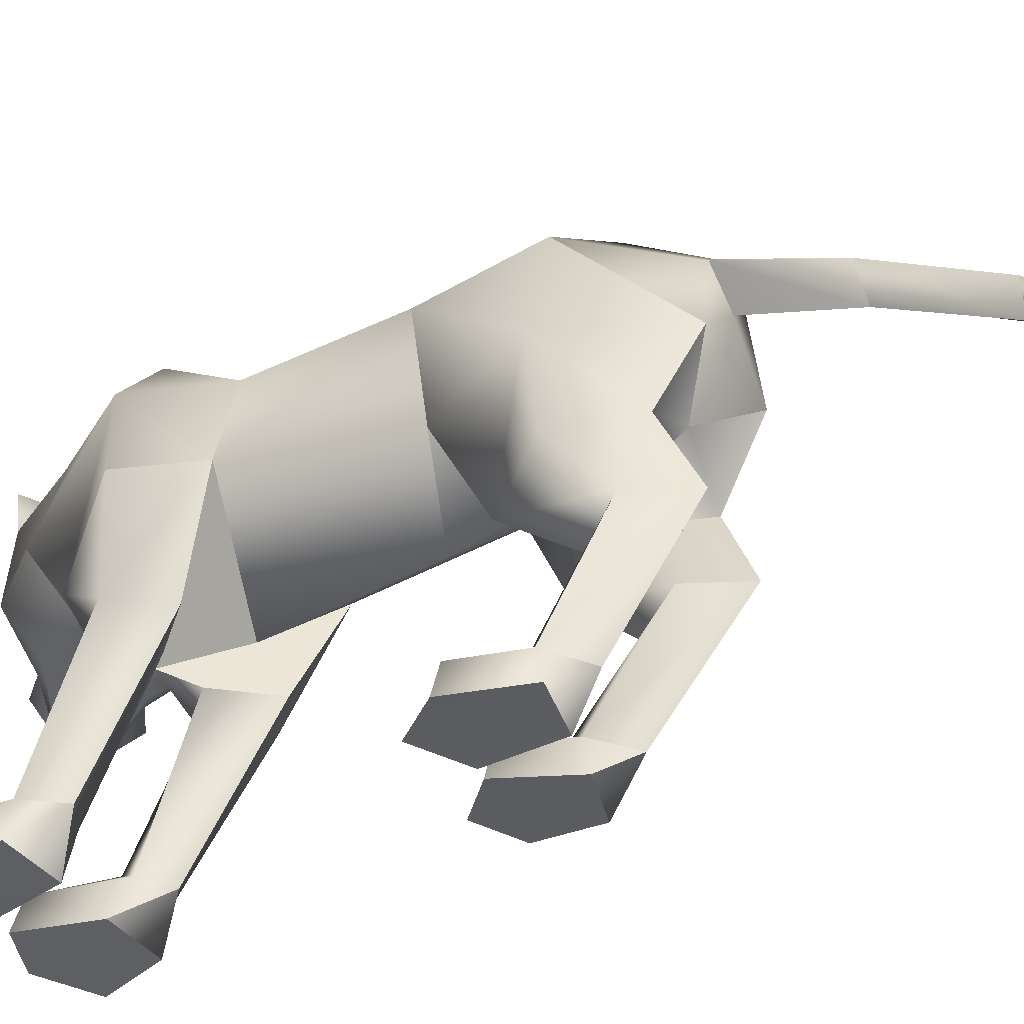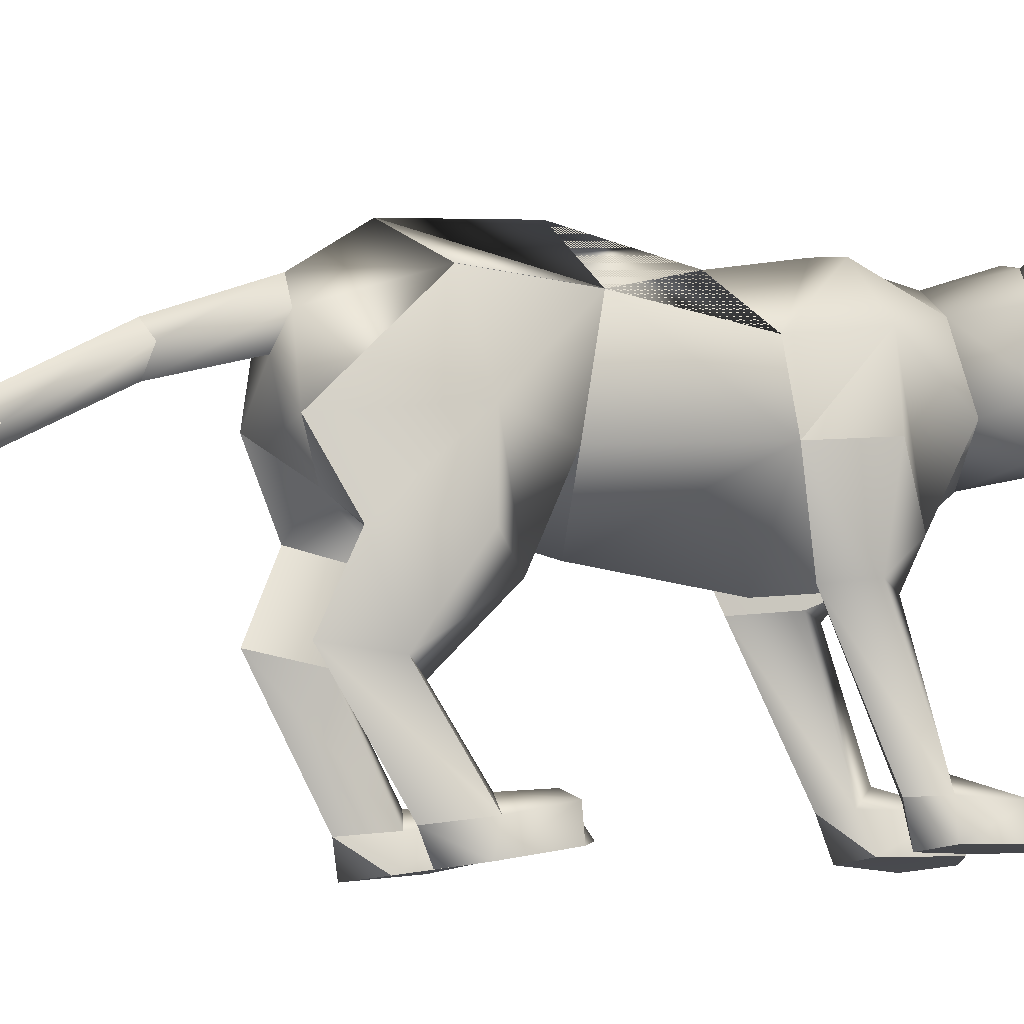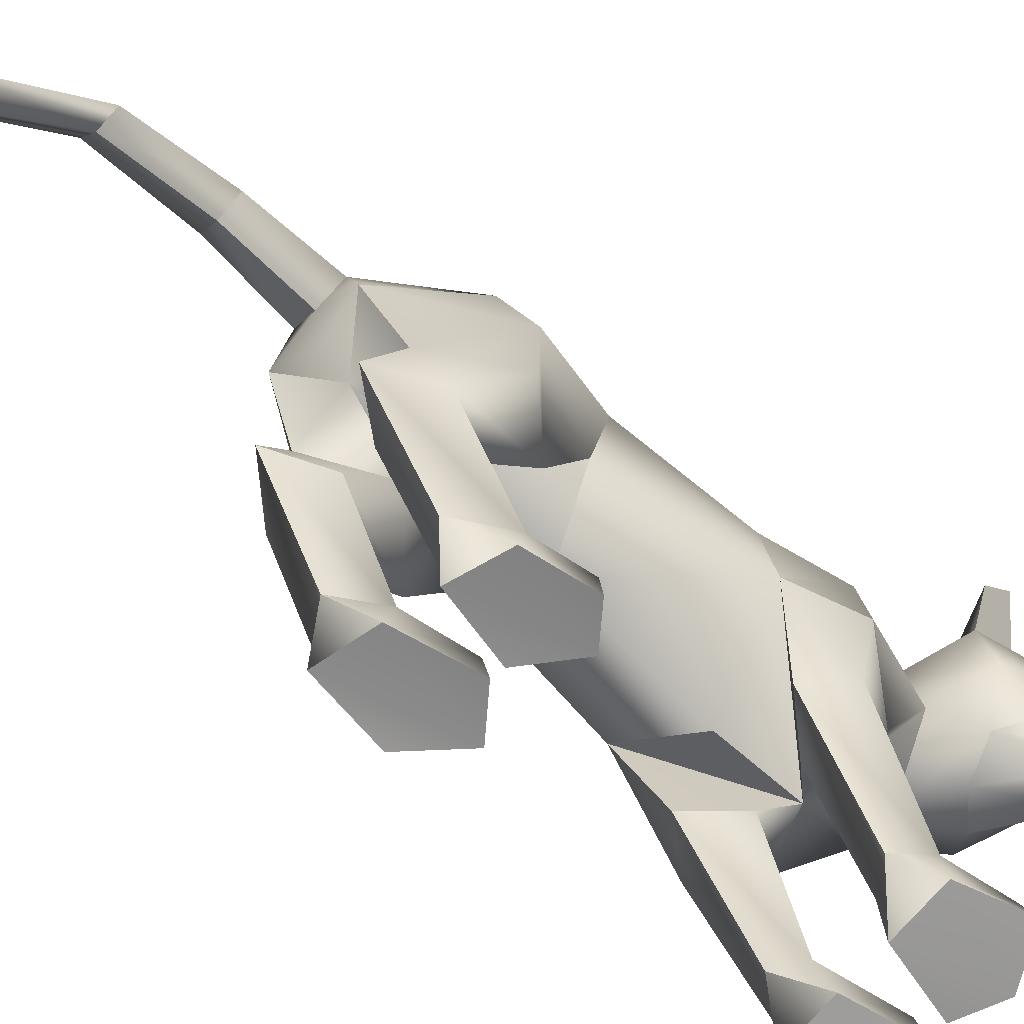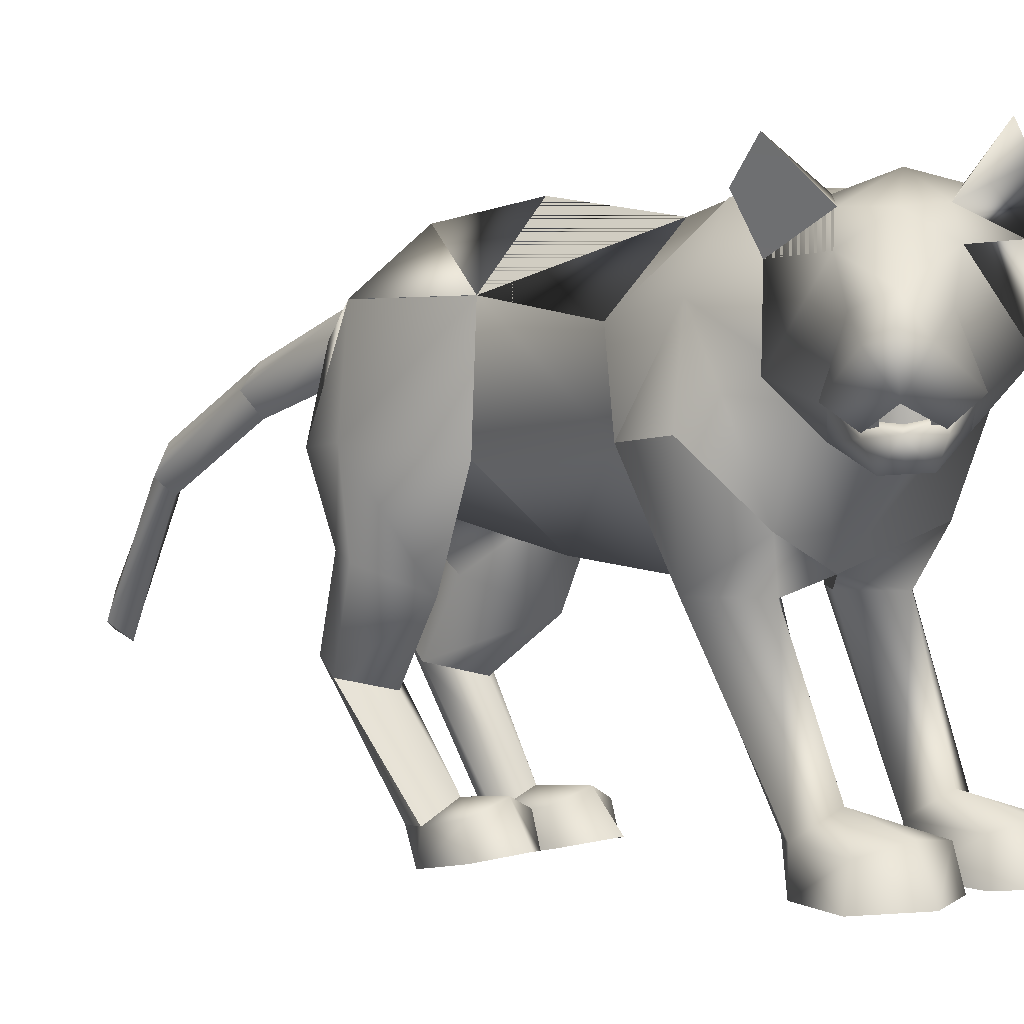
<metadata>
{"format":"obj","ext":"obj","renderer":"f3d","projection":"perspective","resolution":1024,"background":"white","views":[{"elev":-41.6,"azim":124.1,"up":"+Y"},{"elev":-12.5,"azim":-116.5,"up":"+Y"},{"elev":-70.6,"azim":-130.2,"up":"+Y"},{"elev":3.7,"azim":-38.8,"up":"+Y"}]}
</metadata>
<code>
o nodes[115]___standing_lookwtf.001_meshes[0].003
v -0.2272 0.2293 0.4374
v -0.2369 0.2227 0.451
v -0.2102 0.1817 0.4247
v -0.1686 0.3144 0.477
v -0.007713 0.2682 0.4295
v -0.141 0.3717 0.4613
v -0.2353 0.3321 0.471
v -0.2251 0.2848 0.506
v -0.251 0.2307 0.4912
v -0.1421 0.2383 0.494
v -0.188 0.2068 0.4878
v -0.253 0.2031 0.4448
v -0.2707 0.2304 0.4089
v -0.2704 0.2867 0.504
v -0.2784 0.2818 0.4696
v -0.2475 0.3115 0.4217
v -0.2393 0.3659 0.3943
v -0.2323 0.2507 0.2933
v -0.1853 0.4058 0.4224
v -0.2369 0.2227 0.451
v -0.241 0.2202 0.4326
v -0.2102 0.1817 0.4247
v -0.241 0.2202 0.4326
v -0.2272 0.2293 0.4374
v -0.2102 0.1817 0.4247
v -0.1838 0.232 0.4664
v -0.1683 0.1844 0.452
v -0.199 0.225 0.4763
v -0.199 0.225 0.4763
v -0.1683 0.1844 0.452
v -0.1751 0.2242 0.4764
v -0.1751 0.2242 0.4764
v -0.1683 0.1844 0.452
v -0.1838 0.232 0.4664
v -0.08831 0.4468 0.3335
v 0.1678 0.2009 0.1113
v 0.1678 0.2009 0.1113
v -0.1888 0.1895 0.1217
v -0.1888 0.1895 0.1217
v -0.2213 0.2359 0.4663
v -0.2185 0.211 0.4647
v -0.1498 0.2179 0.456
v -0.1443 0.2677 0.4442
v -0.1627 0.2476 0.4577
v -0.2208 0.2132 0.409
v -0.2217 0.2438 0.4182
v -0.2111 0.2632 0.3993
v -0.2217 0.2438 0.4182
v -0.2111 0.2632 0.3993
v -0.2208 0.2132 0.409
v -0.1498 0.2179 0.456
v -0.2208 0.2132 0.409
v -0.2185 0.211 0.4647
v -0.2357 0.2028 0.4794
v -0.1701 0.2011 0.4741
v -0.1808 0.1668 0.4679
v -0.2128 0.1662 0.4618
v -0.2262 0.1641 0.4386
v -0.2381 0.1969 0.4294
v -0.2213 0.2359 0.4663
v -0.1627 0.2476 0.4577
v -0.1498 0.2179 0.456
v -0.1443 0.2677 0.4442
v -0.2185 0.211 0.4647
v -0.2636 0.4751 0.3242
v -0.2588 0.4249 0.277
v -0.2636 0.4751 0.3242
v -0.2588 0.4249 0.277
v -0.006661 0.4506 0.4243
v -0.07184 0.4901 0.4572
v -0.006648 0.4506 0.4243
v -0.07184 0.4901 0.4572
v -0.04919 0.1513 -0.58
v 0.04736 -0.2601 0.2227
v 0.1033 -0.2565 0.376
v 0.02879 -0.2548 0.3377
v 0.02879 -0.2548 0.3377
v 0.03638 -0.2005 0.3306
v 0.04736 -0.2601 0.2227
v 0.1436 -0.2599 0.224
v 0.1834 -0.2597 0.3429
v 0.1635 -0.2036 0.3333
v 0.09674 -0.1895 0.3439
v 0.1834 -0.2597 0.3429
v 0.1436 -0.2599 0.224
v 0.04736 -0.2601 0.2227
v 0.1033 -0.2565 0.376
v -0.03081 -0.2621 0.2234
v 0.001502 -0.2554 0.3376
v -0.0692 -0.2586 0.3689
v -0.127 -0.263 0.2222
v -0.1539 -0.2601 0.3261
v -0.0692 -0.2586 0.3689
v -0.06992 -0.194 0.3382
v -0.1377 -0.2086 0.3195
v 0.001502 -0.2554 0.3376
v -0.01002 -0.2021 0.33
v -0.127 -0.263 0.2222
v -0.03081 -0.2621 0.2234
v -0.03081 -0.2621 0.2234
v -0.1539 -0.2601 0.3261
v 0.1367 0.1434 -0.4441
v -0.2136 0.1653 -0.4044
v -0.05806 -0.119 -1.075
v -0.06284 -0.1048 -1.117
v -0.03198 -0.07923 -1.093
v -0.09263 -0.09225 -1.083
v -0.06769 -0.05035 -1.1
v -0.09263 -0.09225 -1.083
v -0.06769 -0.05035 -1.1
v -0.03198 -0.07923 -1.093
v -0.05806 -0.119 -1.075
v 0.1034 -0.3161 -0.4451
v 0.0153 -0.3157 -0.4204
v -0.00065 -0.2942 -0.2947
v 0.06615 -0.2804 -0.2464
v 0.05973 -0.2275 -0.294
v 0.1283 -0.2987 -0.3256
v 0.002358 -0.2472 -0.3033
v 0.1222 -0.2524 -0.334
v 0.0153 -0.3157 -0.4204
v 0.06615 -0.2804 -0.2464
v 0.1034 -0.3161 -0.4451
v 0.1283 -0.2987 -0.3256
v 0.0153 -0.3157 -0.4204
v -0.00065 -0.2942 -0.2947
v -0.1326 -0.3125 -0.3699
v -0.05044 -0.3145 -0.4004
v -0.1389 -0.2419 -0.2679
v -0.08268 -0.2227 -0.2658
v -0.1411 -0.2915 -0.2648
v -0.08444 -0.2786 -0.2232
v -0.01881 -0.2933 -0.2901
v -0.02615 -0.2459 -0.2967
v -0.05044 -0.3145 -0.4004
v -0.01881 -0.2933 -0.2901
v -0.08444 -0.2786 -0.2232
v -0.05044 -0.3145 -0.4004
v -0.1326 -0.3125 -0.3699
v -0.1411 -0.2915 -0.2648
v -0.007982 0.4108 0.1075
v -0.02066 0.4239 0.2613
v 0.06448 0.258 0.3249
v 0.04944 0.3816 0.29
v -0.135 0.2378 0.2618
v -0.096 0.3698 0.2477
v -0.032 0.1745 0.2957
v -0.02066 0.4239 0.2613
v 0.04944 0.3816 0.29
v 0.06448 0.258 0.3249
v -0.135 0.2378 0.2618
v -0.096 0.3698 0.2477
v -0.032 0.1745 0.2957
v -0.01169 0.02442 0.01873
v -0.0235 0.4082 -0.04408
v 0.115 0.3057 -0.03518
v -0.01169 0.02442 0.01873
v -0.1576 0.2998 -0.01946
v 0.03418 0.4352 0.1283
v 0.1122 0.09777 0.2087
v 0.1122 0.09777 0.2087
v -0.1206 0.09489 0.1931
v -0.04529 0.434 0.1256
v -0.1206 0.09489 0.1931
v -0.05721 0.1986 0.3941
v -0.1493 0.2612 0.3907
v -0.105 0.2322 0.4476
v -0.2227 0.2241 0.3705
v -0.05721 0.1986 0.3941
v -0.107 0.1824 0.3475
v -0.1747 0.1891 0.3213
v -0.1747 0.1891 0.3213
v -0.1592 0.4203 0.3103
v -0.2075 0.4064 0.3665
v -0.2212 0.3591 0.2835
v -0.2075 0.4064 0.3665
v -0.2212 0.3591 0.2835
v -0.2075 0.4064 0.3665
v -0.1592 0.4203 0.3103
v -0.2212 0.3591 0.2835
v -0.05237 0.4313 0.3778
v -0.1177 0.4109 0.4244
v -0.002826 0.3786 0.4114
v -0.002826 0.3786 0.4114
v -0.05237 0.4313 0.3778
v -0.1177 0.4109 0.4244
v -0.1177 0.4109 0.4244
v -0.02744 0.04185 -0.2332
v -0.03697 0.4353 -0.2594
v 0.03128 0.02561 0.1207
v 0.09155 0.02249 0.04662
v 0.08778 0.02531 0.1783
v 0.1517 0.02257 0.1151
v 0.03128 0.02561 0.1207
v 0.09155 0.02249 0.04662
v 0.09155 0.02249 0.04662
v -0.04339 0.02628 0.1215
v -0.1115 0.02549 0.04891
v -0.09401 0.02748 0.1721
v -0.1652 0.0284 0.1052
v -0.1115 0.02549 0.04891
v -0.04339 0.02628 0.1215
v -0.1115 0.02549 0.04891
v -0.03347 0.409 -0.47
v -0.03347 0.409 -0.47
v 0.09656 -0.2049 0.17
v 0.1379 -0.2026 0.2211
v 0.08579 -0.1703 0.2428
v 0.09656 -0.2049 0.17
v 0.05405 -0.204 0.1999
v 0.09656 -0.2049 0.17
v -0.04323 -0.2063 0.2018
v -0.07154 -0.1733 0.2437
v -0.1246 -0.2066 0.2201
v -0.08919 -0.2079 0.1727
v -0.08919 -0.2079 0.1727
v -0.08919 -0.2079 0.1727
v -0.09254 0.2742 -0.591
v -0.04979 0.2318 -0.599
v -0.04533 0.3279 -0.5811
v -0.004467 0.2805 -0.5969
v -0.004467 0.2805 -0.5969
v -0.04979 0.2318 -0.599
v -0.04533 0.3279 -0.5811
v -0.04533 0.3279 -0.5811
v -0.09254 0.2742 -0.591
v -0.04979 0.2318 -0.599
v 0.02105 0.1595 -0.6034
v 0.02105 0.1595 -0.6034
v 0.02105 0.1595 -0.6034
v -0.1243 0.1508 -0.5921
v -0.1243 0.1508 -0.5921
v -0.1243 0.1508 -0.5921
v -0.03801 0.2227 -0.755
v -0.07346 0.1777 -0.7533
v -0.07483 0.2472 -0.758
v -0.07483 0.2472 -0.758
v -0.1089 0.2134 -0.7502
v -0.07346 0.1777 -0.7533
v -0.07346 0.1777 -0.7533
v -0.1089 0.2134 -0.7502
v -0.07483 0.2472 -0.758
v -0.07346 0.1777 -0.7533
v -0.03801 0.2227 -0.755
v -0.07483 0.2472 -0.758
v -0.02026 0.006747 -0.4347
v 0.04167 0.04402 -0.5439
v 0.1226 -0.000378 -0.4549
v 0.04167 0.04402 -0.5439
v 0.06885 -0.03722 -0.3599
v 0.04167 0.04402 -0.5439
v -0.05921 0.009098 -0.4295
v -0.133 0.0358 -0.5217
v -0.2019 0.0325 -0.3991
v -0.133 0.0358 -0.5217
v -0.1319 -0.004485 -0.3323
v -0.133 0.0358 -0.5217
v -0.09153 0.07797 -0.9217
v -0.09153 0.07797 -0.9217
v -0.1242 0.1026 -0.9194
v -0.0979 0.1449 -0.9253
v -0.1242 0.1026 -0.9194
v -0.09153 0.07797 -0.9217
v -0.06485 0.1183 -0.9292
v -0.06485 0.1183 -0.9292
v -0.0979 0.1449 -0.9253
v -0.0979 0.1449 -0.9253
v 0.09032 -0.09376 -0.5281
v 0.02485 -0.07784 -0.5966
v -0.01653 -0.0996 -0.5109
v 0.02485 -0.07784 -0.5966
v 0.04399 -0.1164 -0.4618
v 0.09032 -0.09376 -0.5281
v 0.02485 -0.07784 -0.5966
v -0.01653 -0.0996 -0.5109
v 0.04399 -0.1164 -0.4618
v -0.06064 -0.1023 -0.5032
v -0.119 -0.09071 -0.5733
v -0.1637 -0.1057 -0.4833
v -0.1063 -0.12 -0.4361
v -0.119 -0.09071 -0.5733
v -0.06064 -0.1023 -0.5032
v -0.119 -0.09071 -0.5733
v -0.1637 -0.1057 -0.4833
v -0.1063 -0.12 -0.4361
v 0.05569 -0.2373 -0.3893
v 0.104 -0.2685 -0.4356
v 0.104 -0.2685 -0.4356
v 0.04594 -0.2734 -0.4773
v 0.05569 -0.2373 -0.3893
v 0.04594 -0.2734 -0.4773
v 0.04594 -0.2734 -0.4773
v 0.009276 -0.2671 -0.4092
v 0.009276 -0.2671 -0.4092
v 0.04594 -0.2734 -0.4773
v -0.04621 -0.2662 -0.3935
v -0.08719 -0.2324 -0.348
v -0.09518 -0.2744 -0.4407
v -0.1337 -0.2634 -0.36
v -0.09518 -0.2744 -0.4407
v -0.1337 -0.2634 -0.36
v -0.09518 -0.2744 -0.4407
v -0.08719 -0.2324 -0.348
v -0.04621 -0.2662 -0.3935
v -0.09518 -0.2744 -0.4407
v 0.08663 0.4274 0.1111
v 0.03091 0.4361 0.08941
v 0.1564 0.3336 0.12
v 0.1261 0.184 -0.01295
v 0.1261 0.184 -0.01295
v 0.1261 0.184 -0.01295
v 0.1261 0.184 -0.01295
v 0.1261 0.184 -0.01295
v 0.1261 0.184 -0.01295
v -0.1754 0.3238 0.1219
v -0.1017 0.4234 0.1072
v -0.04841 0.4346 0.08836
v -0.161 0.1773 0.001121
v -0.161 0.1773 0.001121
v -0.161 0.1773 0.001121
v -0.161 0.1773 0.001121
v -0.161 0.1773 0.001121
v 0.07355 0.1373 -0.2752
v 0.07963 0.3304 -0.2527
v 0.07355 0.1373 -0.2752
v 0.07963 0.3304 -0.2527
v 0.07963 0.3304 -0.2527
v 0.07355 0.1373 -0.2752
v 0.09696 0.3159 -0.4532
v 0.09696 0.3159 -0.4532
v 0.09696 0.3159 -0.4532
v -0.148 0.3267 -0.2407
v -0.1363 0.1497 -0.2655
v -0.148 0.3267 -0.2407
v -0.1363 0.1497 -0.2655
v -0.1363 0.1497 -0.2655
v -0.148 0.3267 -0.2407
v -0.1752 0.3226 -0.4376
v -0.175 0.3224 -0.4377
v -0.175 0.3224 -0.4377
v -0.00379 0.04593 0.1626
v -0.00379 0.04593 0.1626
v -0.00379 0.04593 0.1626
v -0.00379 0.04593 0.1626
v -0.00379 0.04593 0.1626
v -0.00379 0.04593 0.1626
v -0.00379 0.04593 0.1626
v -0.0451 0.09273 -0.5373
v -0.0451 0.09273 -0.5373
v -0.0451 0.09273 -0.5373
v -0.7073 0.1034 1.196
v -0.7073 0.1034 1.196
v -0.004467 0.2805 -0.5969
v -0.175 0.3224 -0.4377
v -0.03347 0.409 -0.47
v -0.148 0.3267 -0.2407
v -0.1738 0.3208 -0.4377
v -0.03232 0.4075 -0.4702
v -0.1468 0.3251 -0.241
v -0.03363 0.4092 -0.4699
v -0.1482 0.327 -0.2407
f 327 155 189
f 155 337 189
f 205 189 337
f 340 356 354
f 189 205 327
f 178 180 17
f 354 359 357
f 337 355 356
f 359 338 357
f 355 359 356
f 359 360 361
f 340 337 356
f 354 356 359
f 337 205 355
f 359 361 338
f 355 358 359
f 359 358 360
f 1 2 3
f 4 5 6
f 7 4 6
f 7 8 4
f 9 10 8
f 8 10 4
f 11 10 9
f 12 9 13
f 14 8 7
f 14 9 8
f 14 15 9
f 9 15 13
f 15 16 13
f 7 16 15
f 14 7 15
f 7 17 16
f 16 17 18
f 6 19 7
f 17 7 19
f 20 21 22
f 23 24 25
f 26 27 28
f 29 30 31
f 32 33 34
f 35 173 174
f 18 17 175
f 174 17 19
f 17 174 175
f 35 174 19
f 65 66 176
f 176 66 177
f 178 179 67
f 68 67 179
f 180 68 179
f 173 35 142
f 143 144 5
f 145 18 146
f 18 175 146
f 146 175 173
f 146 173 142
f 181 142 35
f 186 184 69
f 144 142 181
f 144 181 183
f 5 144 183
f 5 183 6
f 70 182 69
f 184 185 71
f 71 185 72
f 186 72 185
f 6 183 187
f 187 19 6
f 35 19 187
f 35 187 181
f 143 5 165
f 40 41 42
f 42 43 44
f 40 45 41
f 45 40 46
f 45 46 47
f 48 49 50
f 166 11 9
f 11 167 10
f 167 4 10
f 4 167 5
f 51 167 166
f 166 167 11
f 52 166 168
f 166 12 168
f 166 9 12
f 12 13 168
f 52 53 166
f 51 166 53
f 54 51 53
f 54 55 51
f 56 55 54
f 54 53 52
f 57 56 54
f 167 51 55
f 55 169 167
f 56 169 55
f 56 170 169
f 56 57 170
f 58 170 57
f 57 54 58
f 58 54 59
f 54 52 59
f 168 59 52
f 58 171 170
f 58 59 171
f 171 59 168
f 5 167 165
f 60 48 50
f 147 143 165
f 165 170 147
f 172 147 170
f 168 13 16
f 16 18 168
f 18 172 168
f 145 172 18
f 147 172 145
f 61 62 63
f 60 62 61
f 62 60 64
f 42 44 40
f 50 64 60
f 148 149 159
f 159 149 306
f 306 307 159
f 308 149 150
f 308 306 149
f 159 307 141
f 159 141 148
f 150 160 308
f 308 160 36
f 162 341 151
f 315 151 152
f 315 152 316
f 163 148 141
f 163 141 317
f 316 163 317
f 163 316 152
f 148 163 152
f 162 315 38
f 151 315 162
f 153 151 341
f 341 150 153
f 150 341 160
f 342 154 309
f 155 307 156
f 156 307 306
f 156 306 308
f 310 156 308
f 343 318 157
f 158 315 316
f 158 316 317
f 155 158 317
f 141 155 317
f 141 307 155
f 319 315 158
f 38 315 320
f 36 311 308
f 344 312 190
f 190 312 191
f 192 193 161
f 193 37 161
f 192 161 345
f 192 345 194
f 193 313 37
f 195 313 193
f 346 197 321
f 197 198 321
f 199 164 200
f 199 347 164
f 200 164 39
f 200 39 322
f 201 200 322
f 199 202 347
f 157 318 188
f 157 188 314
f 318 158 332
f 333 334 103
f 158 155 332
f 155 189 332
f 335 318 332
f 318 335 188
f 314 188 323
f 155 324 189
f 156 324 155
f 325 102 326
f 323 324 314
f 314 324 156
f 188 336 348
f 360 338 361
f 327 329 204
f 228 349 73
f 327 204 189
f 231 73 349
f 337 189 204
f 102 330 326
f 339 232 103
f 330 102 229
f 188 348 328
f 103 334 339
f 350 246 325
f 350 230 247
f 102 248 249
f 247 246 350
f 250 325 246
f 325 250 102
f 249 229 102
f 248 102 250
f 350 333 252
f 253 103 232
f 103 253 254
f 350 255 233
f 255 350 252
f 256 252 333
f 254 256 103
f 333 103 256
f 340 218 231
f 231 218 219
f 340 220 218
f 73 231 219
f 73 219 228
f 228 219 221
f 331 228 221
f 331 221 220
f 331 220 205
f 340 205 220
f 206 195 207
f 74 75 76
f 77 78 79
f 80 75 74
f 80 81 75
f 82 208 83
f 82 207 208
f 84 85 82
f 82 85 207
f 207 85 209
f 85 86 209
f 87 82 83
f 77 87 78
f 78 87 83
f 192 194 210
f 195 193 207
f 79 210 211
f 194 196 210
f 84 82 87
f 192 207 193
f 78 210 79
f 78 208 210
f 78 83 208
f 207 192 208
f 211 210 196
f 210 208 192
f 277 278 257
f 253 279 254
f 252 277 257
f 277 256 280
f 256 254 279
f 279 280 256
f 252 256 277
f 279 253 281
f 268 269 249
f 246 270 250
f 246 251 270
f 270 251 271
f 250 268 248
f 249 248 268
f 268 250 272
f 270 272 250
f 296 282 297
f 282 296 283
f 298 283 296
f 297 284 299
f 284 297 285
f 285 297 282
f 300 301 281
f 281 301 279
f 127 302 128
f 301 302 127
f 301 127 129
f 129 303 301
f 130 131 132
f 133 130 132
f 133 134 130
f 133 135 134
f 131 129 127
f 130 129 131
f 129 130 303
f 134 303 130
f 134 304 303
f 134 135 304
f 135 305 304
f 136 137 138
f 137 139 138
f 137 140 139
f 212 199 213
f 88 89 90
f 91 90 92
f 93 94 95
f 96 97 93
f 97 94 93
f 97 213 94
f 95 94 213
f 95 213 214
f 95 214 98
f 214 215 98
f 98 215 99
f 96 100 97
f 97 100 212
f 97 212 213
f 216 214 201
f 214 213 199
f 100 217 212
f 217 203 212
f 202 212 203
f 199 212 202
f 101 93 95
f 101 95 98
f 91 88 90
f 201 214 200
f 199 200 214
f 286 287 273
f 288 113 289
f 113 114 289
f 115 116 117
f 117 116 118
f 269 268 288
f 119 117 290
f 120 288 290
f 291 269 288
f 292 293 274
f 275 274 293
f 115 117 119
f 276 275 286
f 293 286 275
f 118 113 120
f 119 290 294
f 273 276 286
f 119 294 121
f 121 294 295
f 120 290 117
f 288 120 113
f 122 123 124
f 117 118 120
f 122 125 123
f 115 119 121
f 126 125 122
f 234 353 235
f 223 235 353
f 236 224 234
f 237 238 225
f 238 226 225
f 238 239 226
f 227 226 239
f 234 224 222
f 240 241 258
f 104 105 106
f 105 107 108
f 259 260 109
f 110 109 261
f 242 262 241
f 243 263 244
f 109 260 261
f 111 261 264
f 244 263 265
f 104 107 105
f 110 261 111
f 111 259 112
f 105 108 106
f 259 111 264
f 109 112 259
f 265 245 244
f 258 241 262
f 266 245 265
f 267 262 242
f 158 337 155
f 327 156 155
f 327 331 205
f 6 184 5
f 72 186 69
f 205 354 355
f 355 357 358
f 357 360 358
f 205 340 354
f 355 354 357
f 357 338 360

</code>
